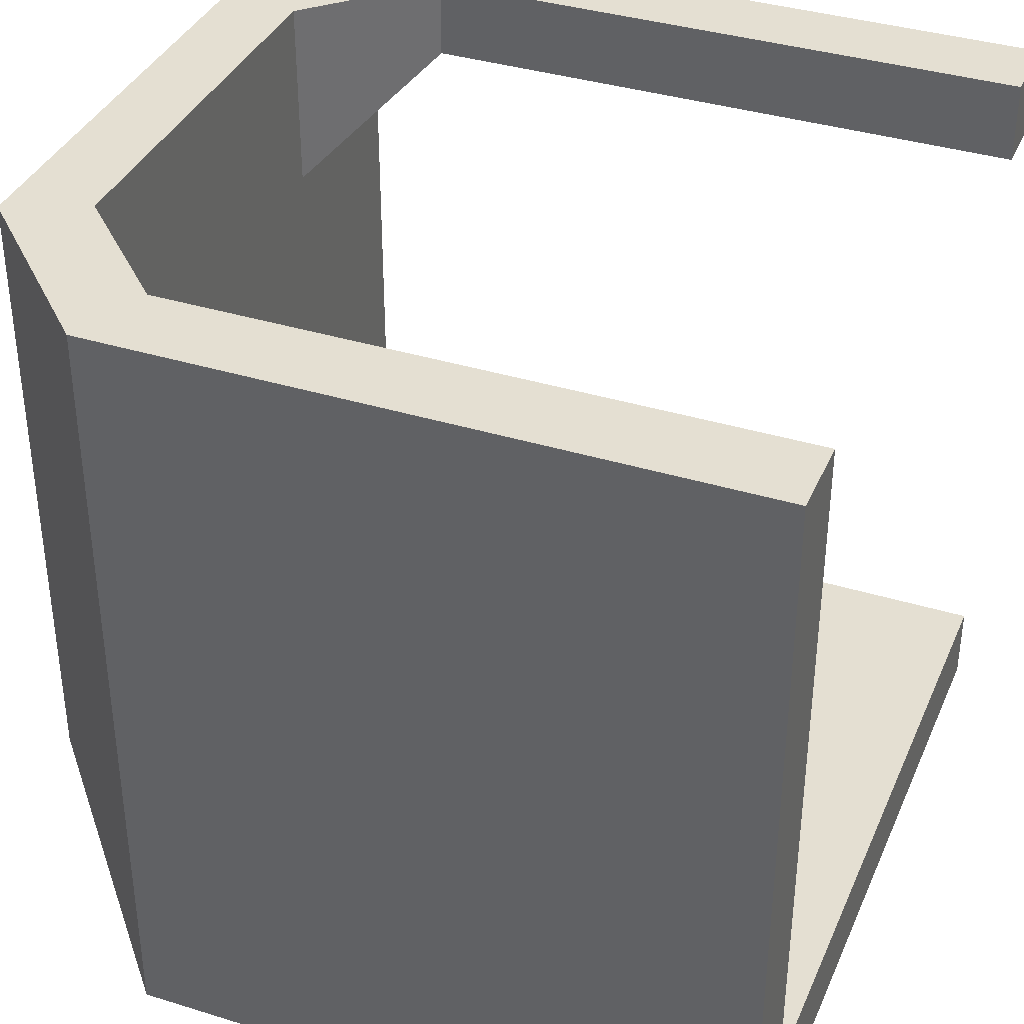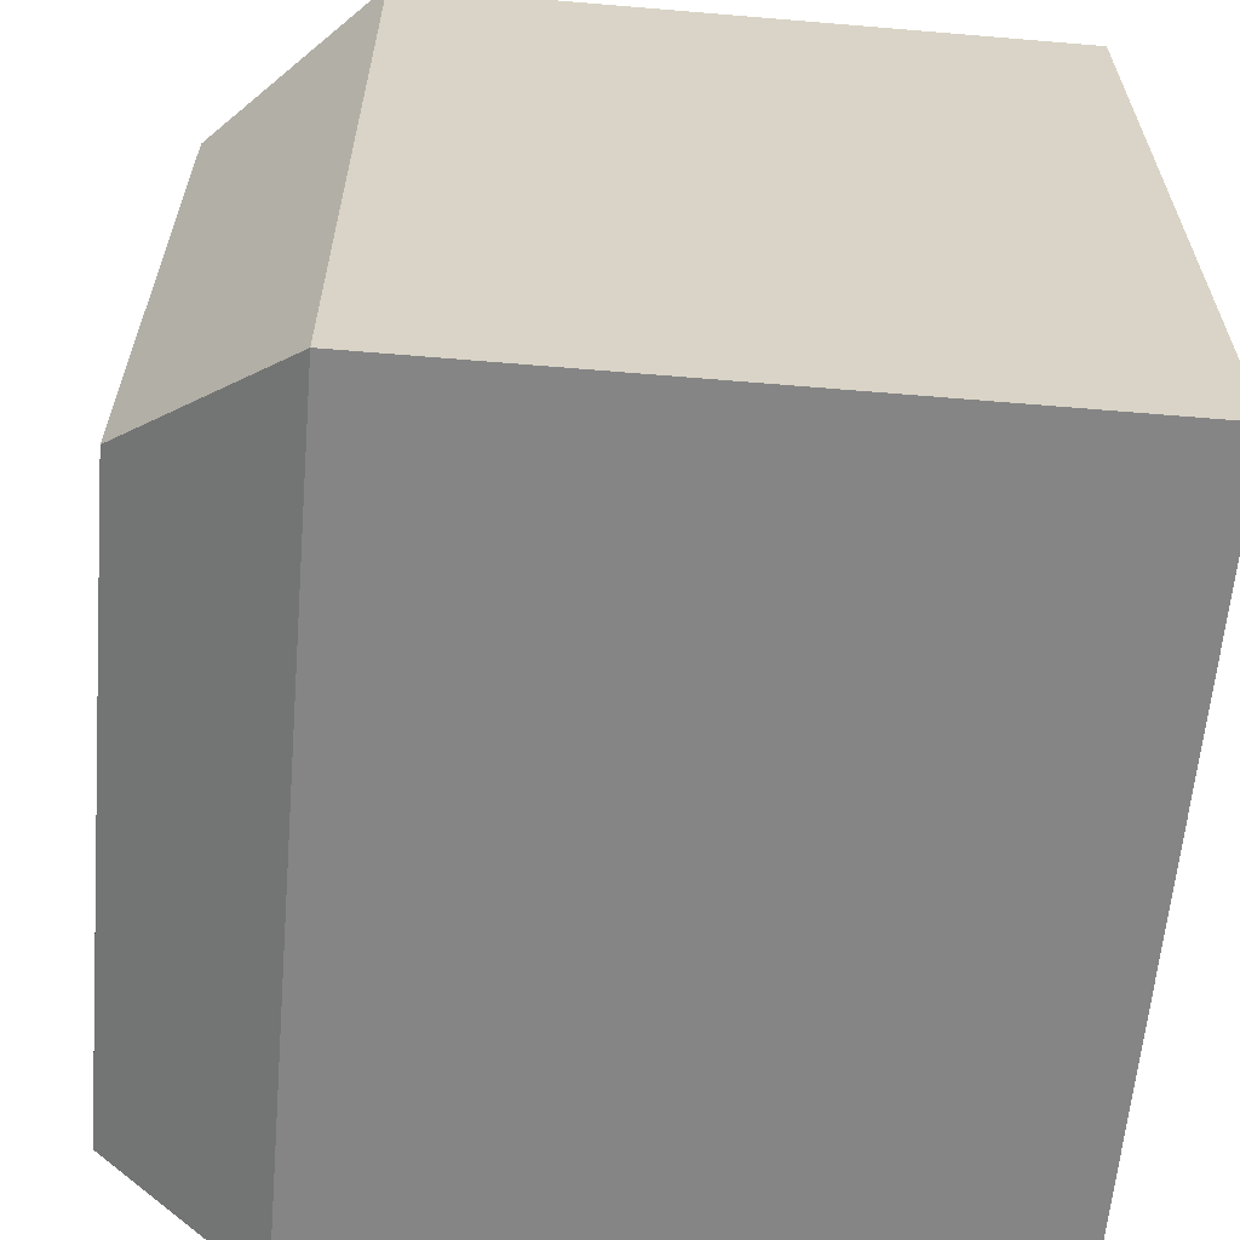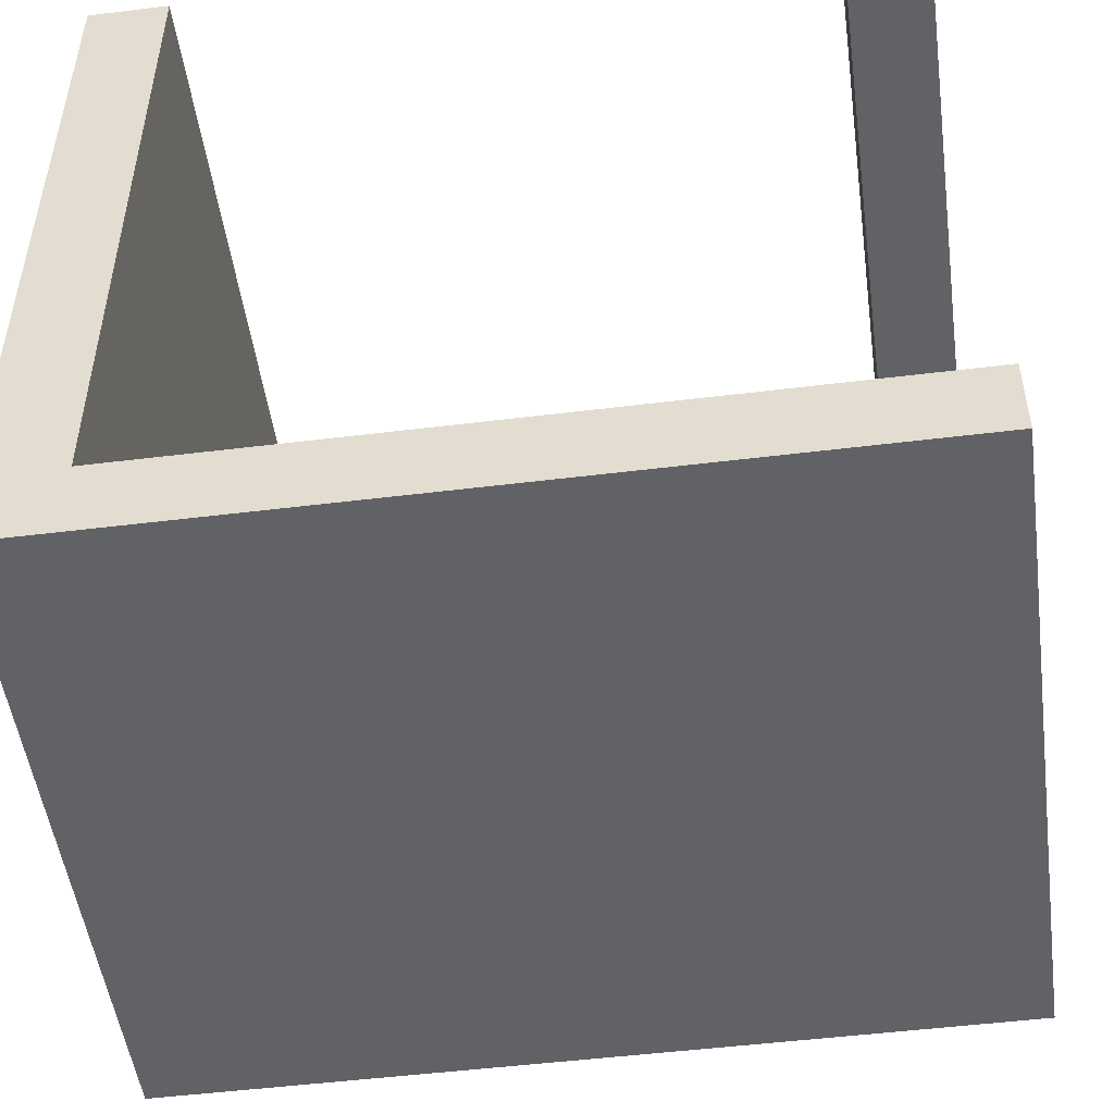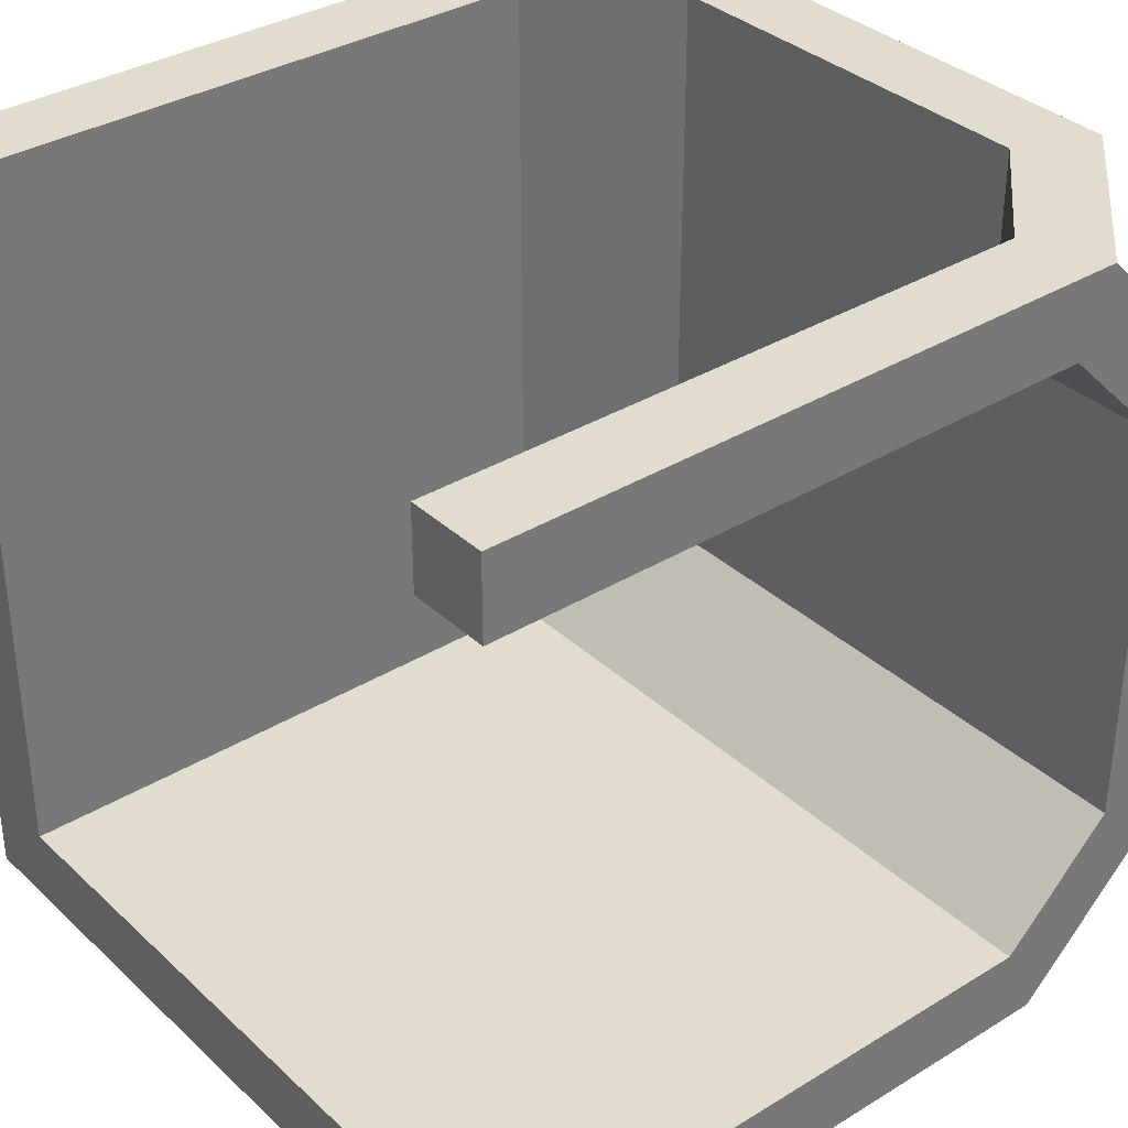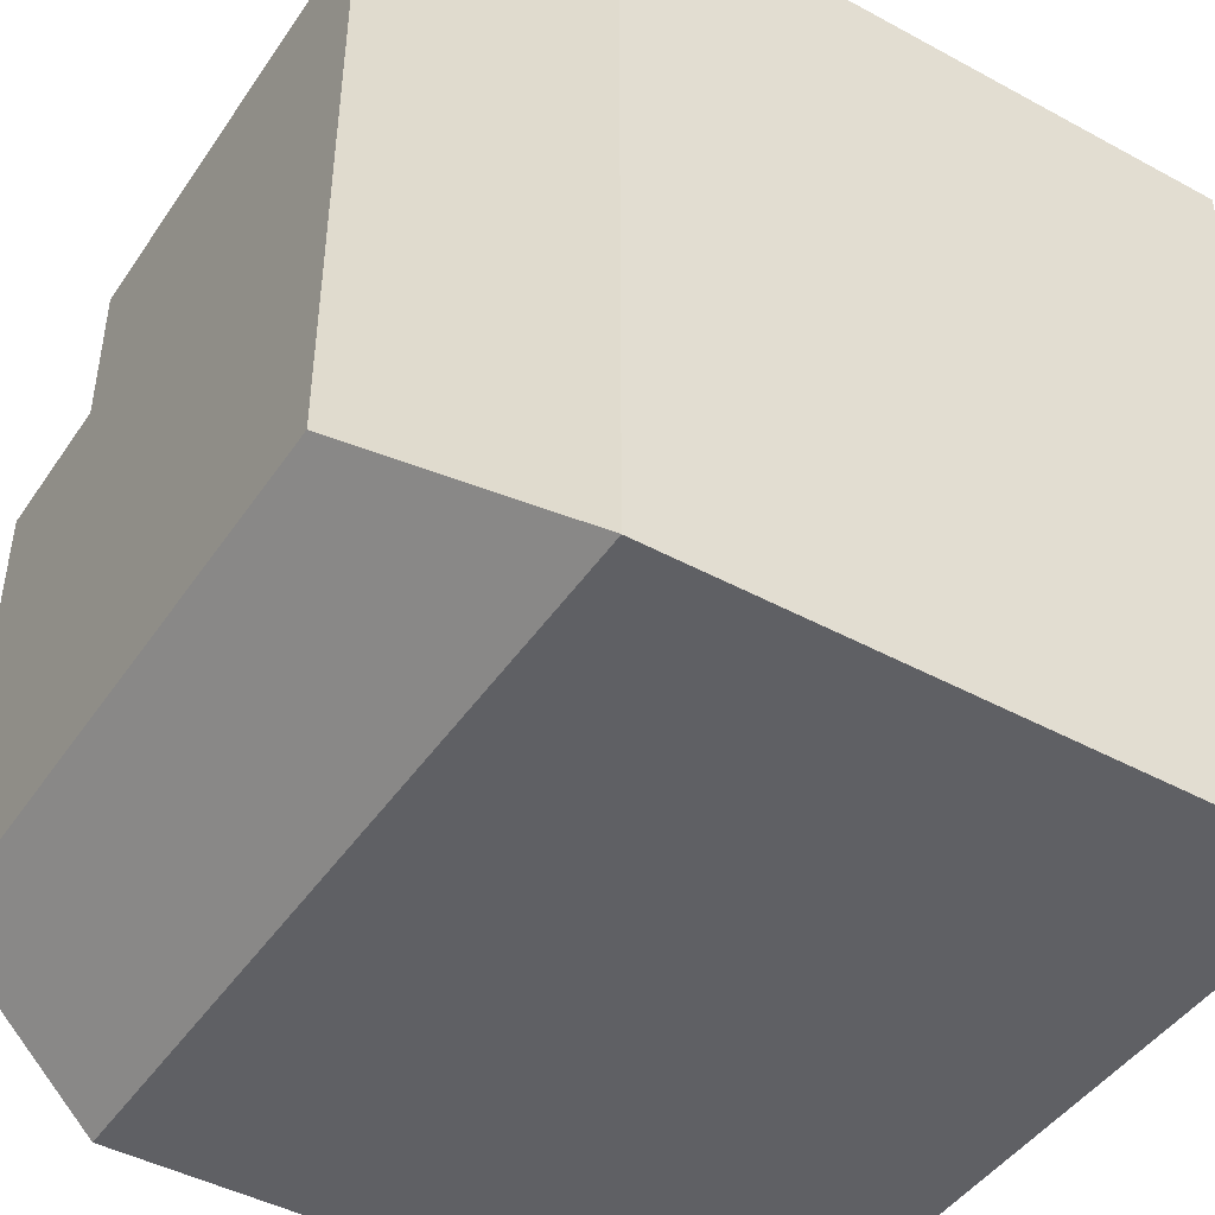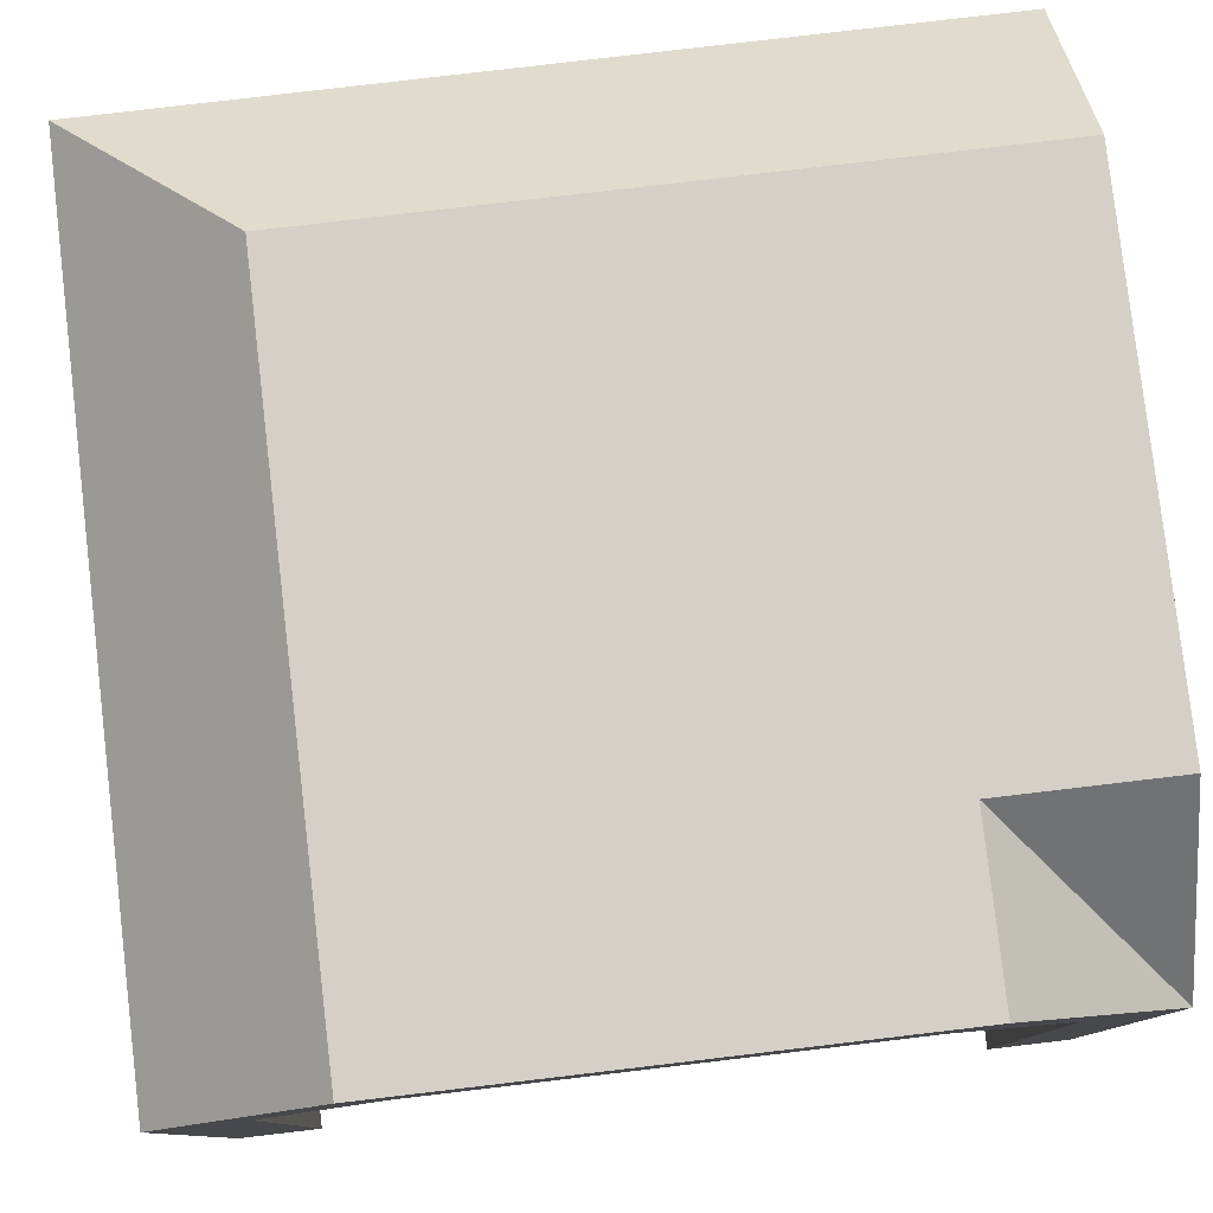
<metadata>
{"format":"obj","ext":"obj","renderer":"f3d","projection":"perspective","resolution":1024,"background":"white","views":[{"elev":37.2,"azim":-68.3,"up":"+Z"},{"elev":-61.8,"azim":-94.9,"up":"+Z"},{"elev":-50.5,"azim":7.7,"up":"+Z"},{"elev":34.7,"azim":50.7,"up":"+Z"},{"elev":-45.1,"azim":-122.1,"up":"+Z"},{"elev":80.0,"azim":-6.7,"up":"+Y"}]}
</metadata>
<code>
g corridor_corner
v 0.5 1 0.3
v 0.5 0.8 0.5
v 0.3 1 0.3
v 0.5 1 -0.3
v 0.5 1 -0.2
v -0.3 1 -0.3
v -0.2 1 -0.2
v -0.2 1 0.5
v -0.3 1 0.5
v -0.5 0.8 -0.5
v 0.5 0.8 -0.5
v -0.5 0 -0.5
v 0.5 0 -0.5
v -0.5 0.1 -0.5
v 0.5 0.1 -0.5
v 0.5 1 0.2
v 0.2 1 0.2
v 0.3 1 0.5
v 0.2 1 0.5
v 0.5 0 -0.4
v -0.4 0 -0.4
v 0.5 0.1 -0.4
v -0.4 0.7586 -0.4
v 0.5 0.7586 -0.4
v 0.5 0 0.4
v 0.5 0.1 0.4
v 0.4 1.786e-18 0.4
v 0.4 0.7586 0.4
v 0.5 0.7586 0.4
v 0.4 1.786e-18 0.5
v 0.4 0.1 0.5
v 0.4 0.7586 0.5
v -0.4 0.7586 0.5
v -0.4 3.215e-17 0.5
v -0.4 0.1 0.5
v -0.4 0.2 0.5
v 0.5 0.9 0.2
v 0.5 0.9 -0.2
v 0.5 0.9 0.2586
v 0.2586 0.9 0.2586
v -0.2586 0.9 -0.2586
v 0.5 0.9 -0.2586
v 0.2 0.9 0.5
v 0.2586 0.9 0.5
v -0.2 0.9 0.5
v -0.2586 0.9 0.5
v 0.5 0 0.5
v -0.5 0.8 0.5
v -0.5 3.384e-17 0.5
v -0.5 0.1 0.5
v 0.5 0.1 0.5
v -0.5 0.2 -0.5
v -0.5 0.4 -0.5
v -0.5 0.2 0.5
v -0.5 0.4 0.5
v 0.5 0.2 -0.5
v 0.5 0.4 -0.5
f 3 2 1
f 6 5 4
f 5 6 7
f 7 6 8
f 8 6 9
f 6 11 10
f 11 6 4
f 14 13 12
f 13 14 15
f 16 3 1
f 3 16 17
f 3 17 18
f 18 17 19
f 18 2 3
f 22 21 20
f 21 22 23
f 23 22 24
f 27 26 25
f 26 27 28
f 26 28 29
f 30 28 27
f 28 30 31
f 28 31 32
f 33 21 23
f 21 33 34
f 34 33 35
f 35 33 36
f 39 38 37
f 38 39 40
f 41 38 40
f 38 41 42
f 41 40 43
f 43 40 44
f 41 43 45
f 41 45 46
f 33 41 46
f 41 33 23
f 30 25 47
f 25 30 27
f 10 9 6
f 9 10 48
f 49 14 12
f 14 49 50
f 24 41 23
f 41 24 42
f 29 40 39
f 40 29 28
f 44 28 32
f 28 44 40
f 49 21 34
f 21 49 12
f 13 21 12
f 21 13 20
f 35 49 34
f 49 35 50
f 51 30 47
f 30 51 31
f 51 25 26
f 25 51 47
f 22 13 15
f 13 22 20
f 54 53 52
f 53 54 55
f 53 56 52
f 56 53 57
f 2 31 51
f 31 2 32
f 32 2 44
f 44 2 18
f 44 18 43
f 43 18 45
f 9 45 18
f 9 46 45
f 48 46 9
f 48 33 46
f 55 33 48
f 54 33 55
f 54 36 33
f 54 35 36
f 35 54 50
f 9 18 19
f 9 19 8
f 50 52 14
f 52 50 54
f 5 17 16
f 17 5 7
f 17 7 19
f 19 7 8
f 22 15 24
f 56 24 15
f 57 24 56
f 11 24 57
f 24 11 4
f 24 4 42
f 42 4 5
f 42 5 38
f 38 5 16
f 38 16 37
f 37 16 1
f 37 1 39
f 39 1 29
f 29 1 2
f 29 2 26
f 26 2 51
f 10 57 53
f 57 10 11
f 52 15 14
f 15 52 56
f 55 10 53
f 10 55 48

</code>
